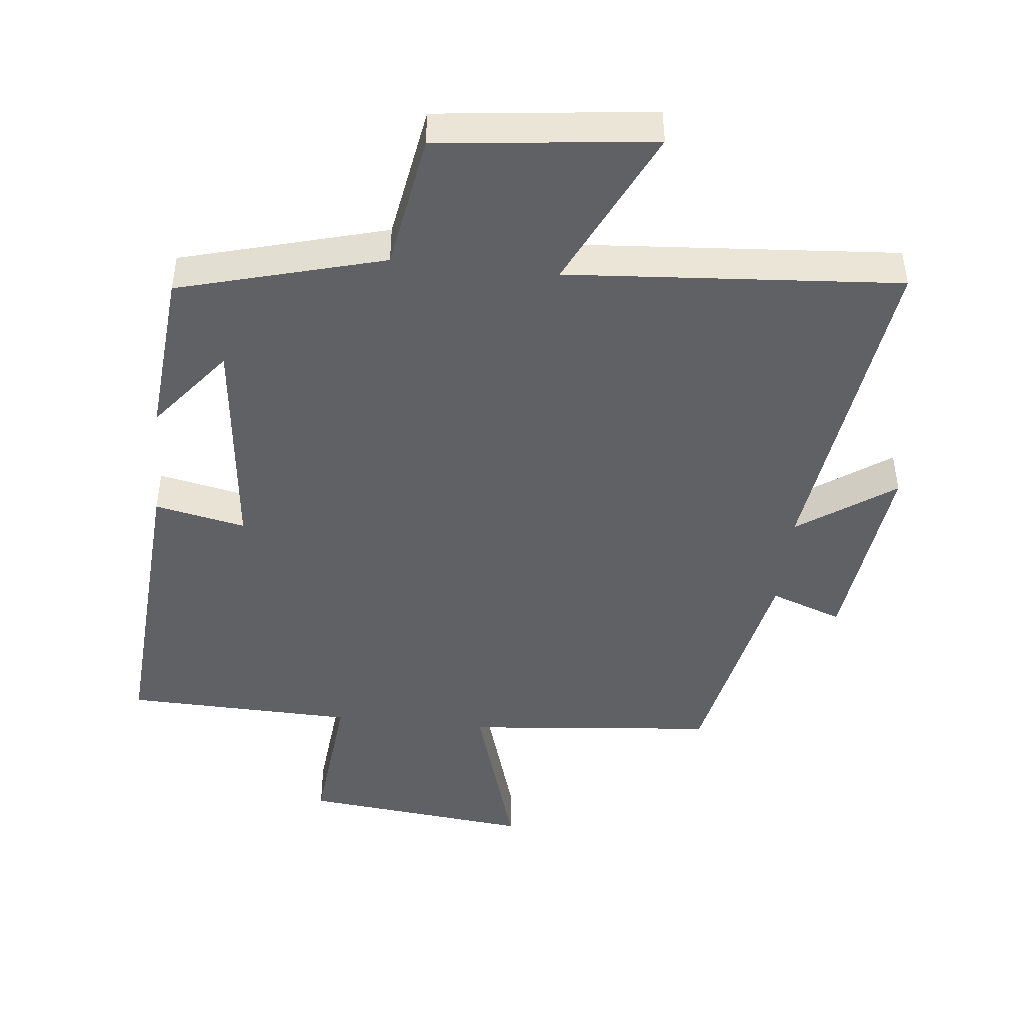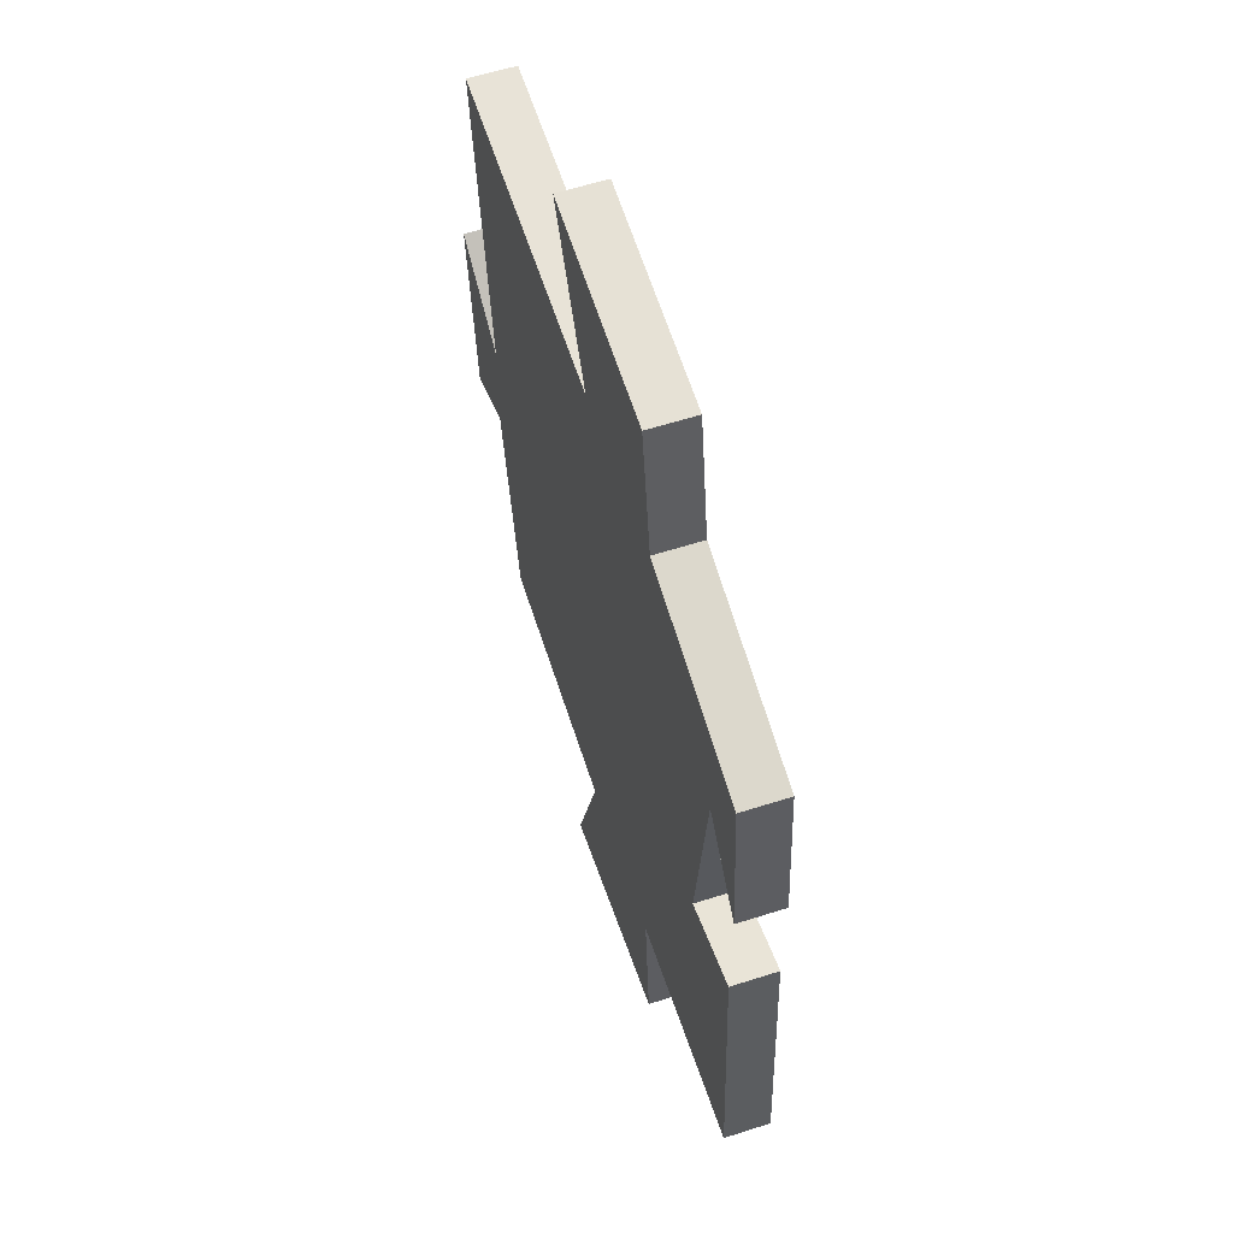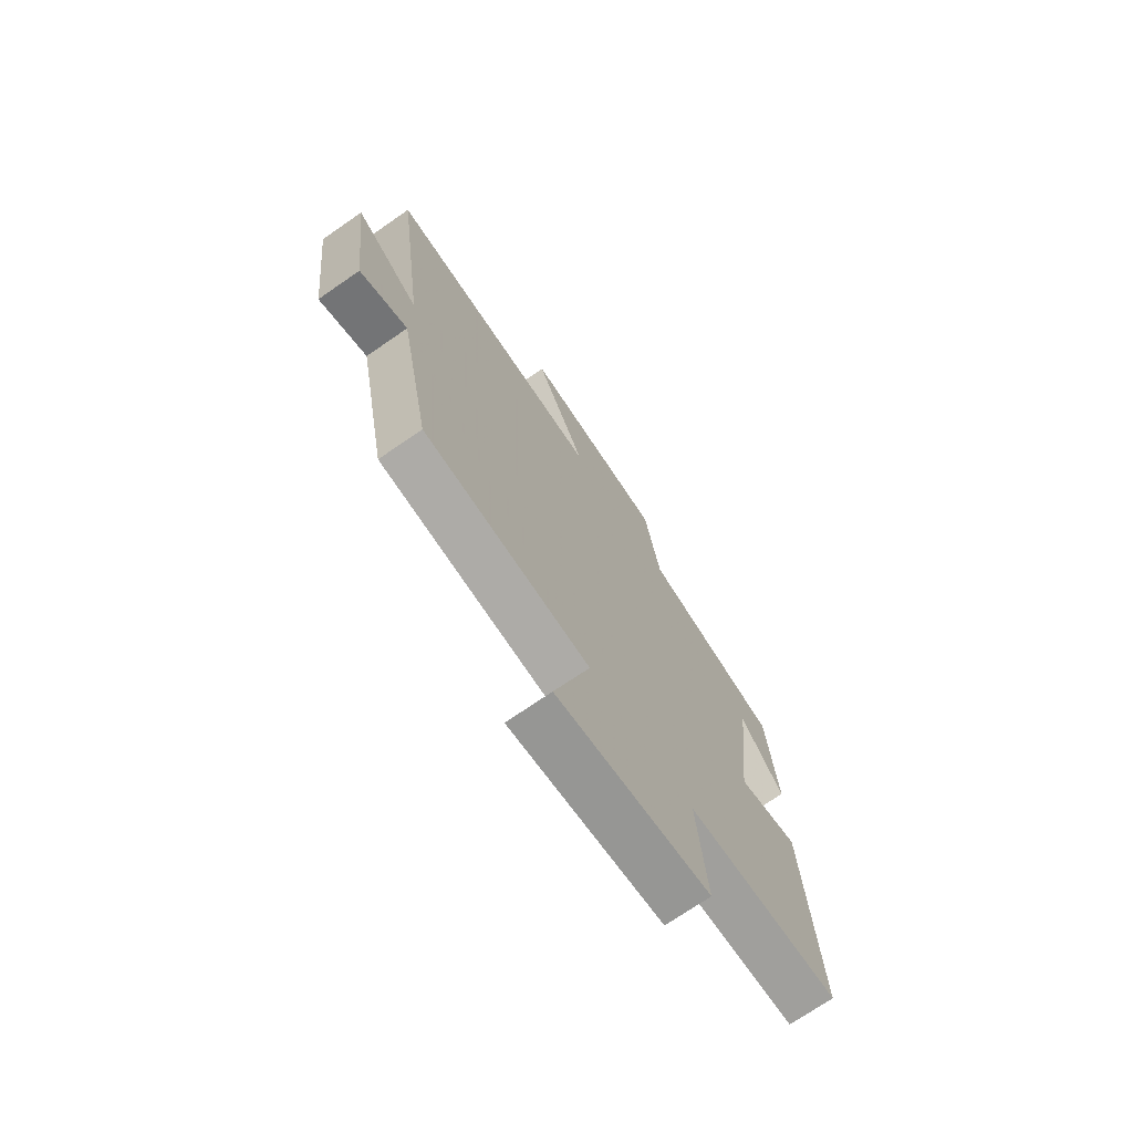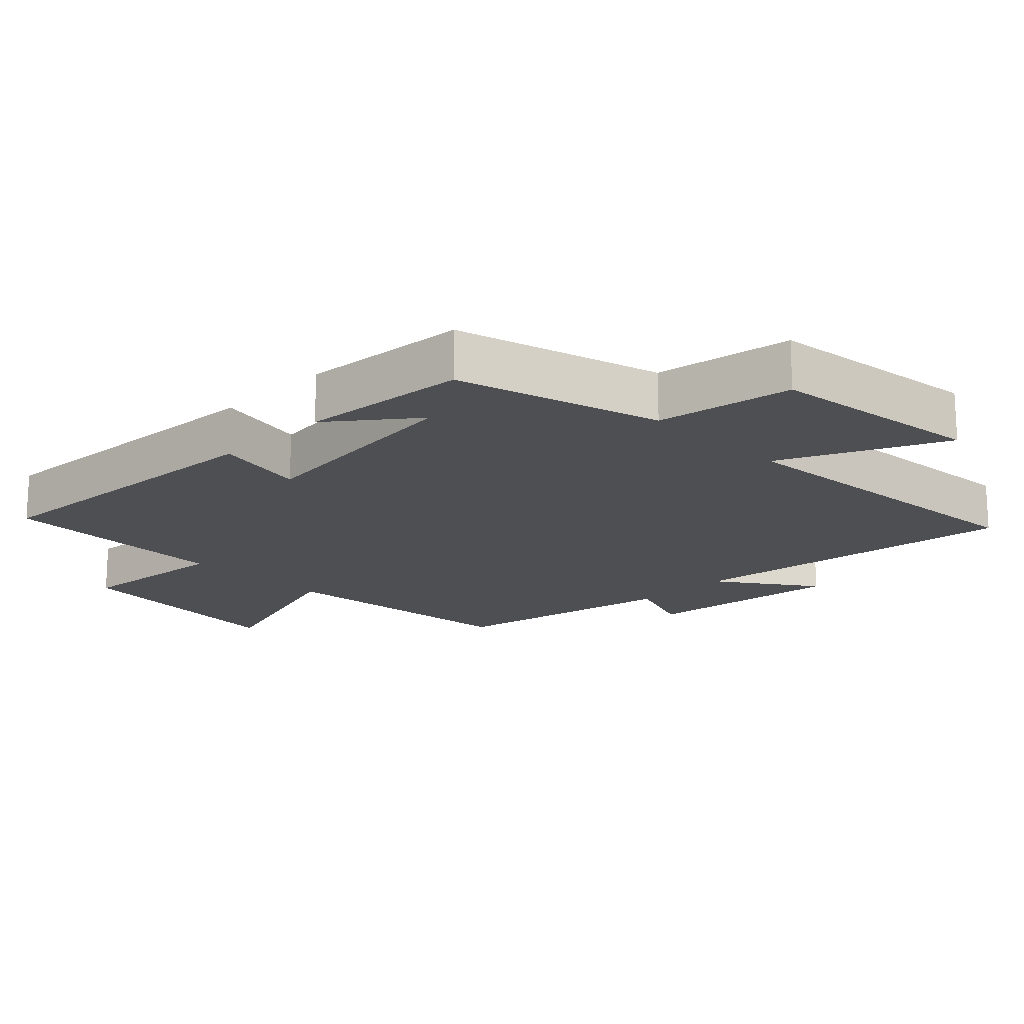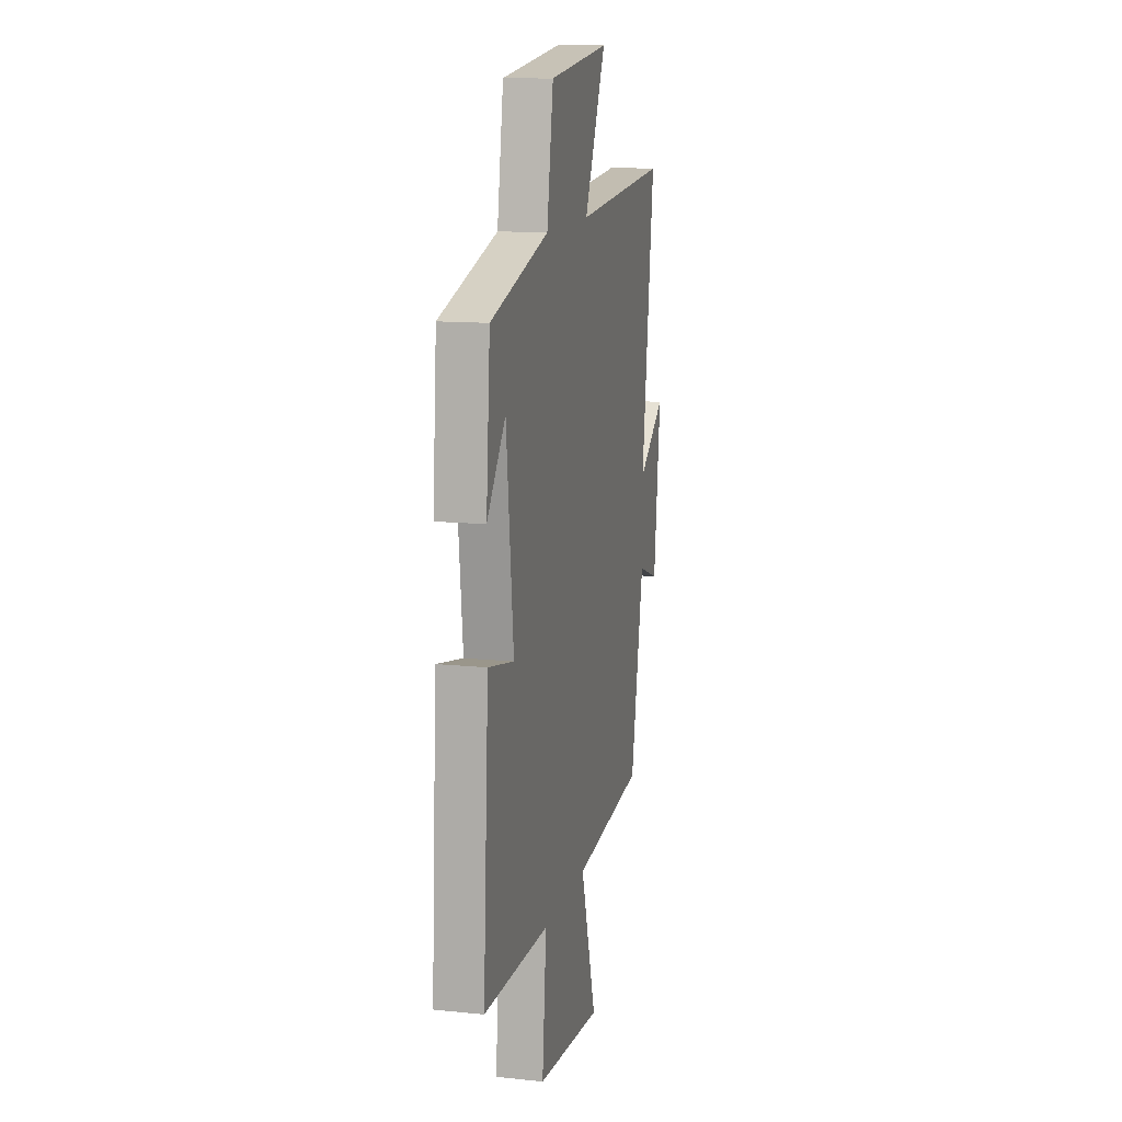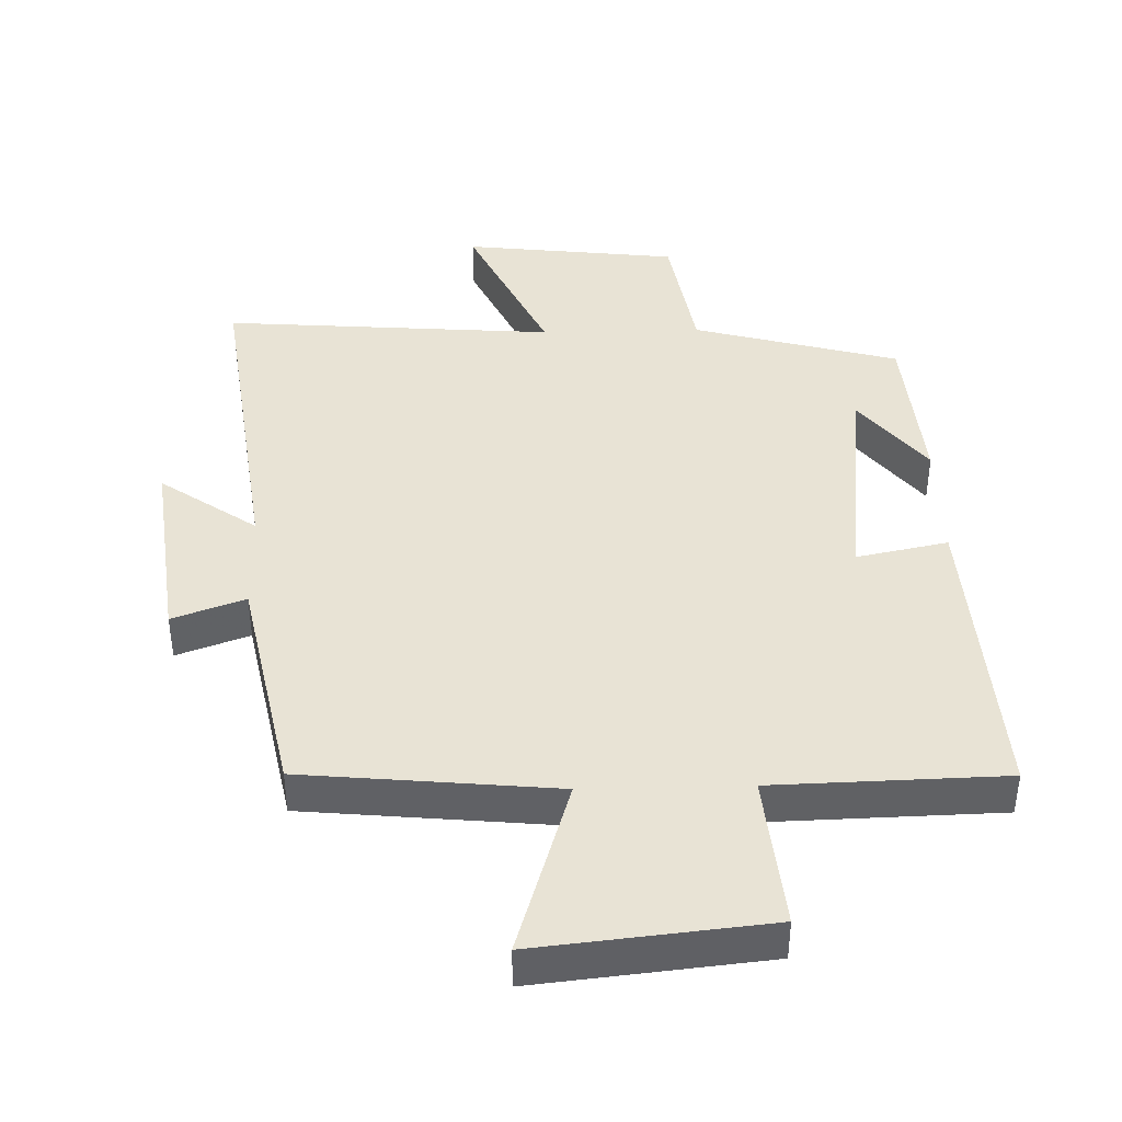
<metadata>
{"format":"obj","ext":"obj","renderer":"f3d","projection":"perspective","resolution":1024,"background":"white","views":[{"elev":-45.6,"azim":-6.2,"up":"+Y"},{"elev":58.7,"azim":-108.3,"up":"+Z"},{"elev":-72.3,"azim":124.6,"up":"+Z"},{"elev":-17.6,"azim":-45.1,"up":"+Y"},{"elev":12.9,"azim":-76.7,"up":"+Z"},{"elev":41.3,"azim":178.5,"up":"+Y"}]}
</metadata>
<code>
v -0.529 0.07 -0.491
v -0.5 0.07 -0.026
v -0.364 0.07 -0.054
v -0.402 0.07 0.286
v -0.5 0.07 0.162
v -0.479 0.07 0.415
v -0.172 0.07 0.5
v -0.138 0.07 0.705
v 0.184 0.07 0.743
v 0.07 0.07 0.5
v 0.567 0.07 0.538
v 0.5 0.07 0.037
v 0.644 0.07 0.138
v 0.608 0.07 -0.16
v 0.5 0.07 -0.121
v 0.431 0.07 -0.463
v 0.055 0.07 -0.5
v 0.137 0.07 -0.767
v -0.207 0.07 -0.731
v -0.185 0.07 -0.5
v -0.529 0 -0.491
v -0.5 0 -0.026
v -0.364 0 -0.054
v -0.402 0 0.286
v -0.5 0 0.162
v -0.479 0 0.415
v -0.172 0 0.5
v -0.138 0 0.705
v 0.184 0 0.743
v 0.07 0 0.5
v 0.567 0 0.538
v 0.5 0 0.037
v 0.644 0 0.138
v 0.608 0 -0.16
v 0.5 0 -0.121
v 0.431 0 -0.463
v 0.055 0 -0.5
v 0.137 0 -0.767
v -0.207 0 -0.731
v -0.185 0 -0.5
f 17 18 19 20
f 15 16 17 20
f 15 20 1
f 12 13 14 15
f 12 15 1
f 10 11 12 1
f 7 8 9 10
f 4 5 6
f 4 6 7 10
f 1 2 3
f 10 1 3
f 3 4 10
f 40 39 38 37
f 40 37 36 35
f 21 40 35
f 35 34 33 32
f 21 35 32
f 21 32 31 30
f 30 29 28 27
f 26 25 24
f 30 27 26 24
f 23 22 21
f 23 21 30
f 30 24 23
f 1 21 22 2
f 2 22 23 3
f 3 23 24 4
f 4 24 25 5
f 5 25 26 6
f 6 26 27 7
f 7 27 28 8
f 8 28 29 9
f 9 29 30 10
f 10 30 31 11
f 11 31 32 12
f 12 32 33 13
f 13 33 34 14
f 14 34 35 15
f 15 35 36 16
f 16 36 37 17
f 17 37 38 18
f 18 38 39 19
f 19 39 40 20
f 20 40 21 1

</code>
